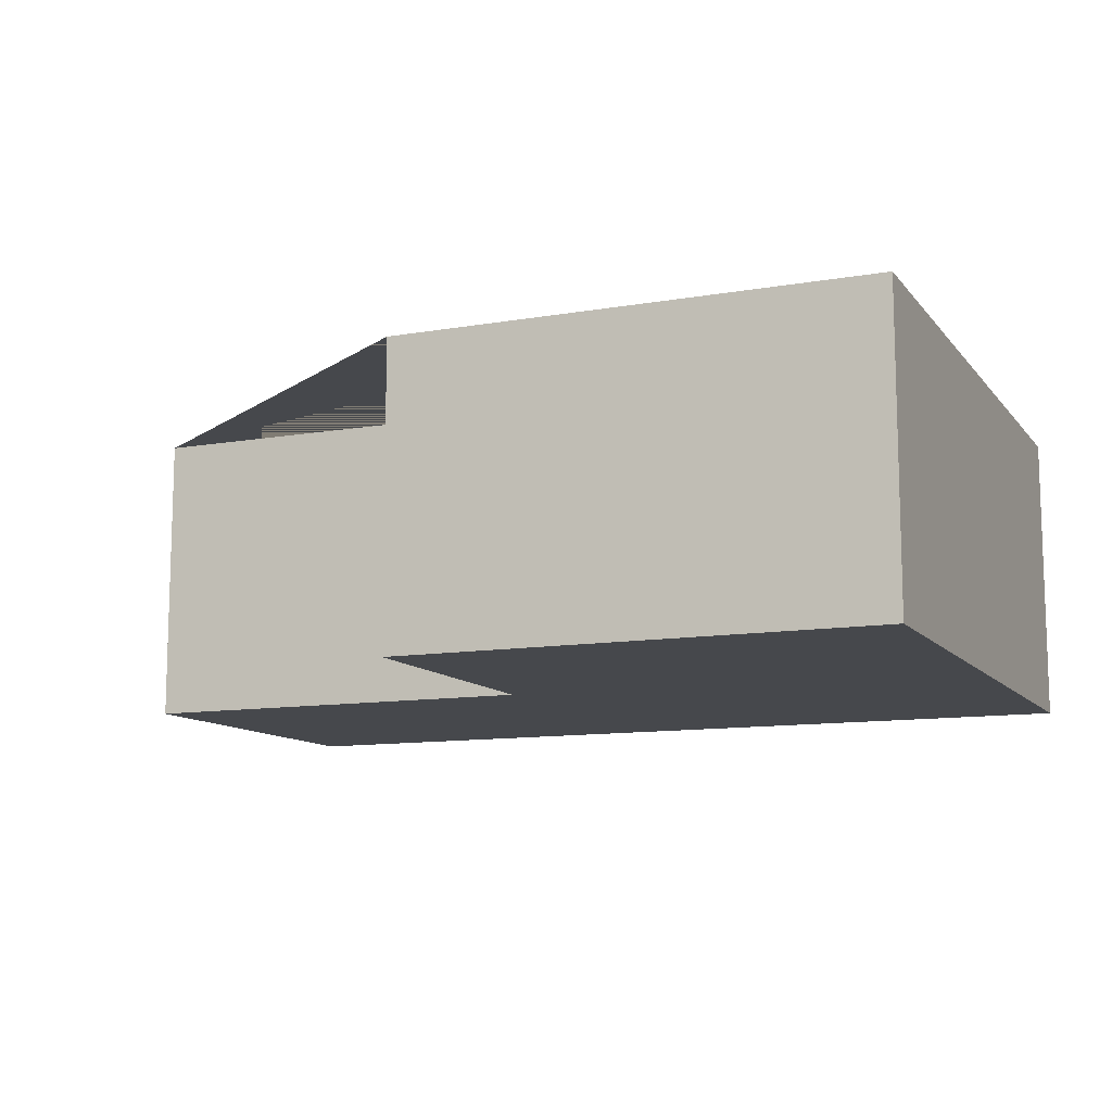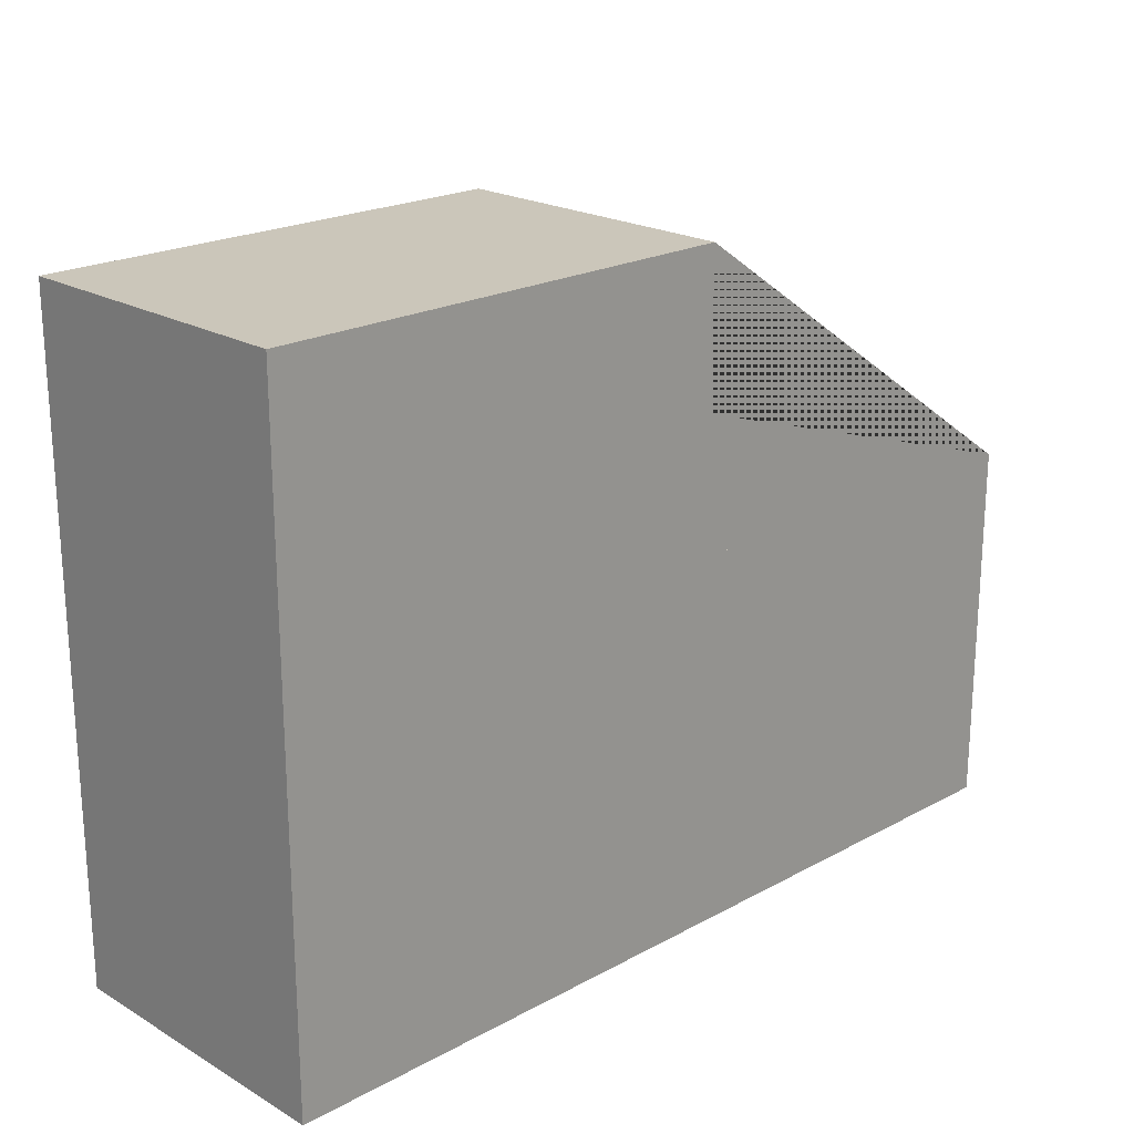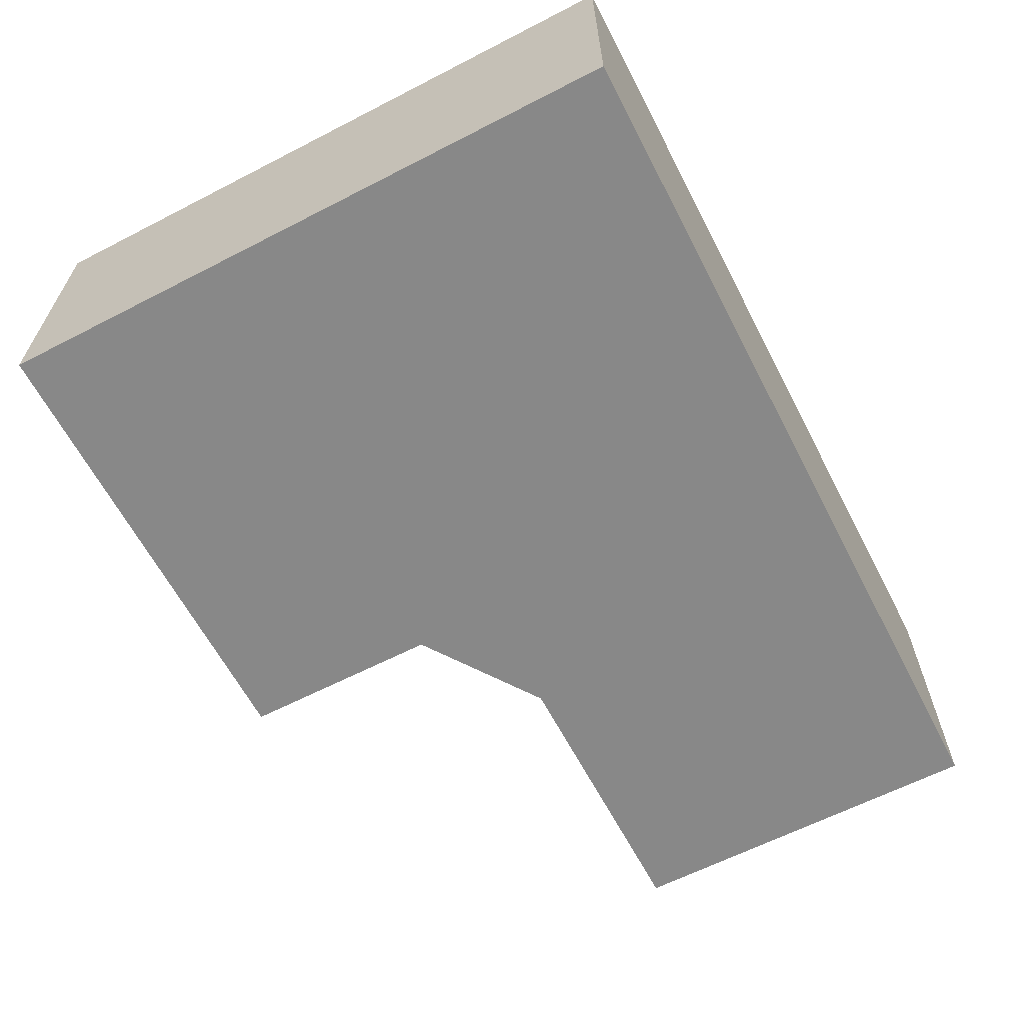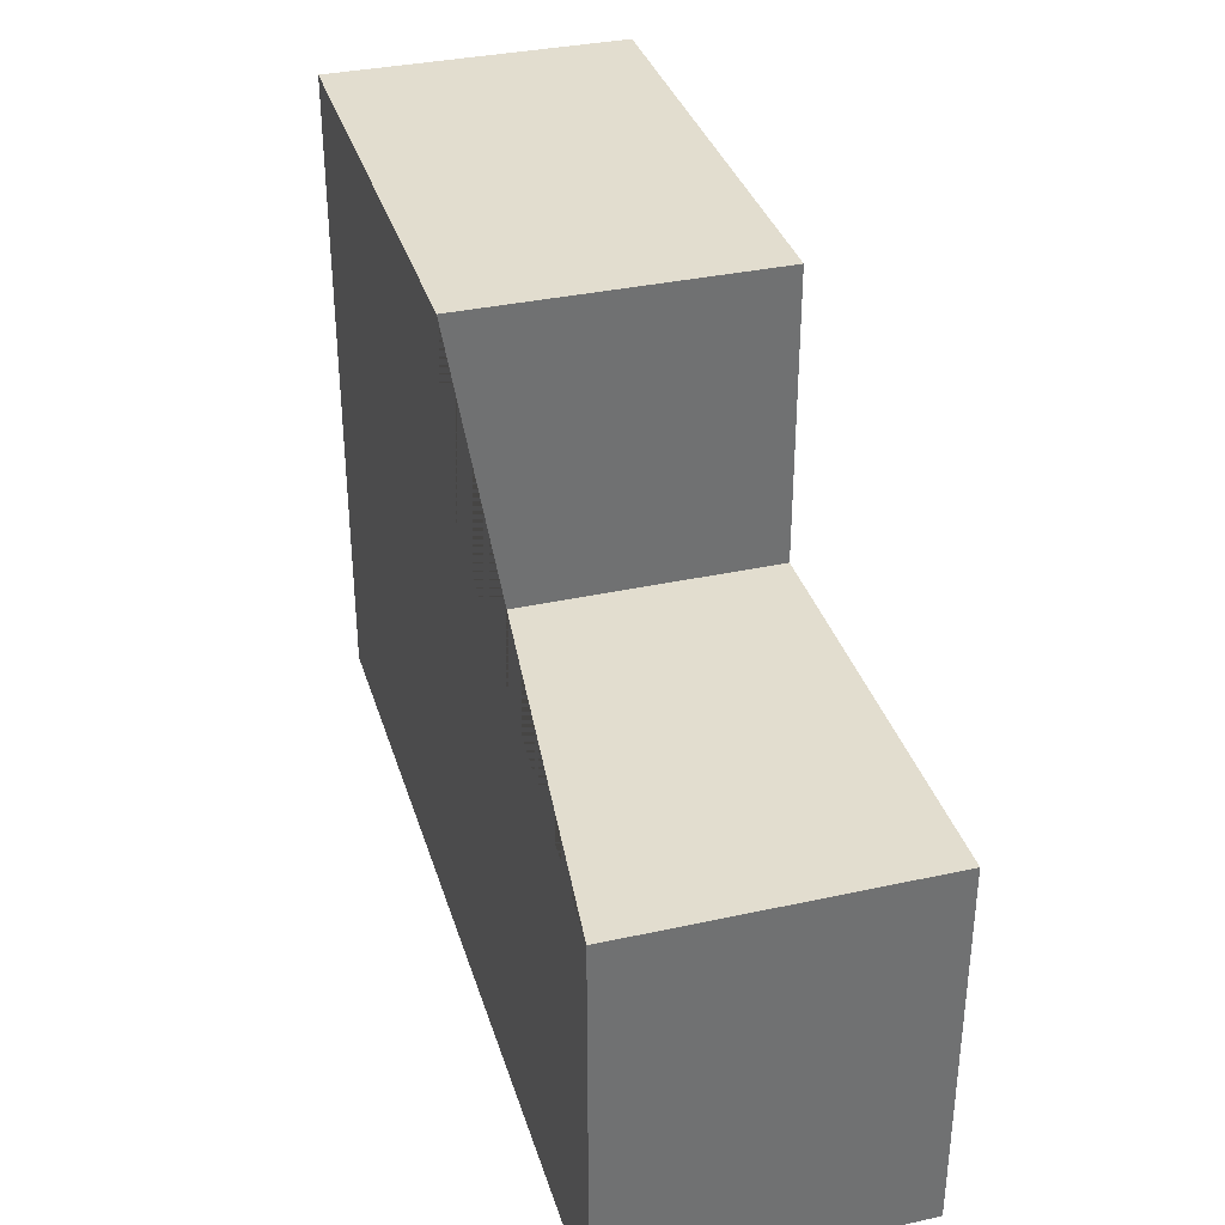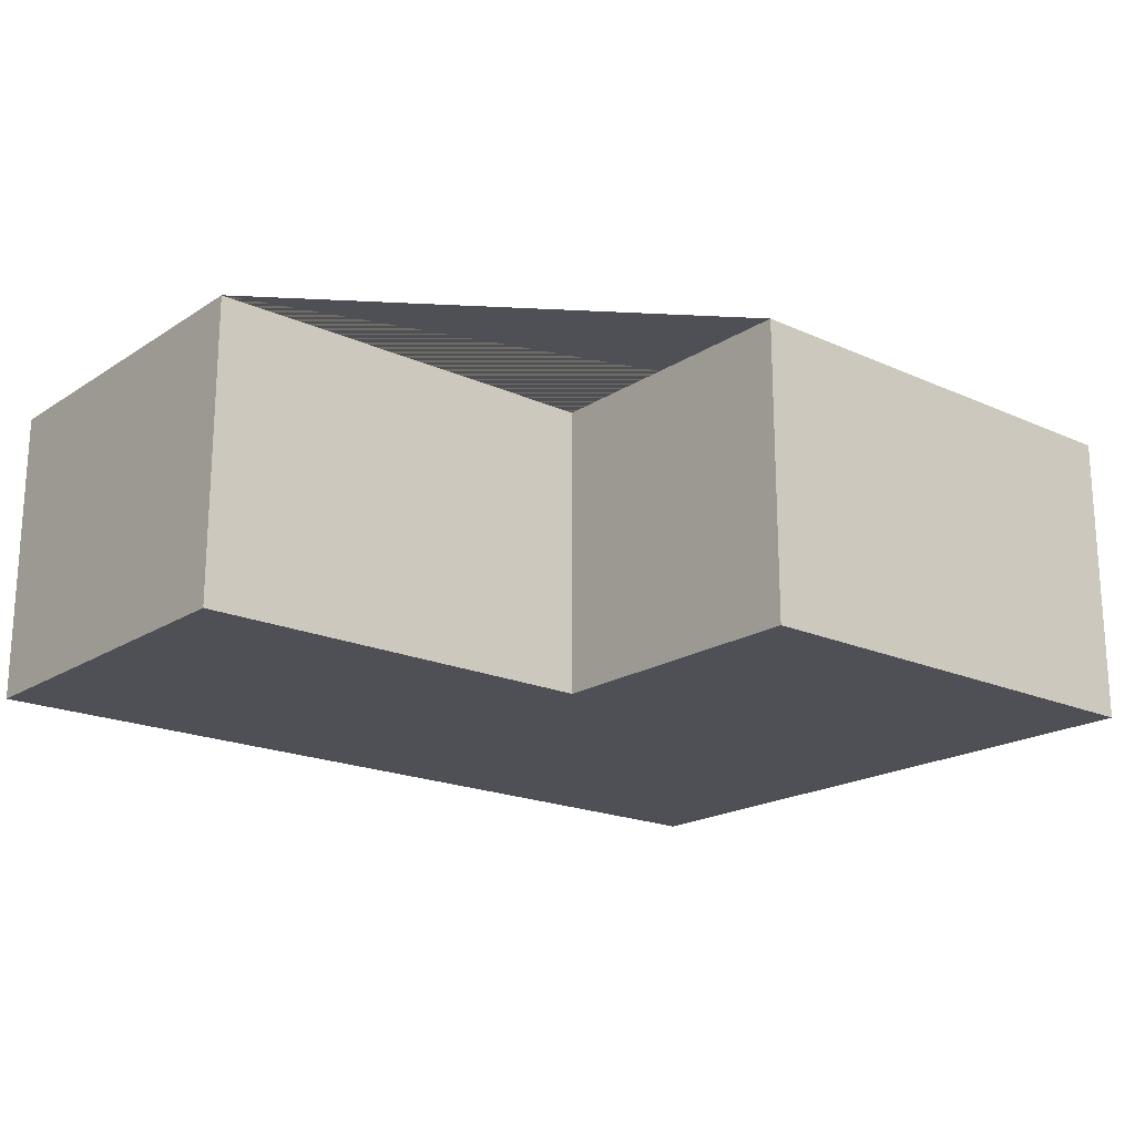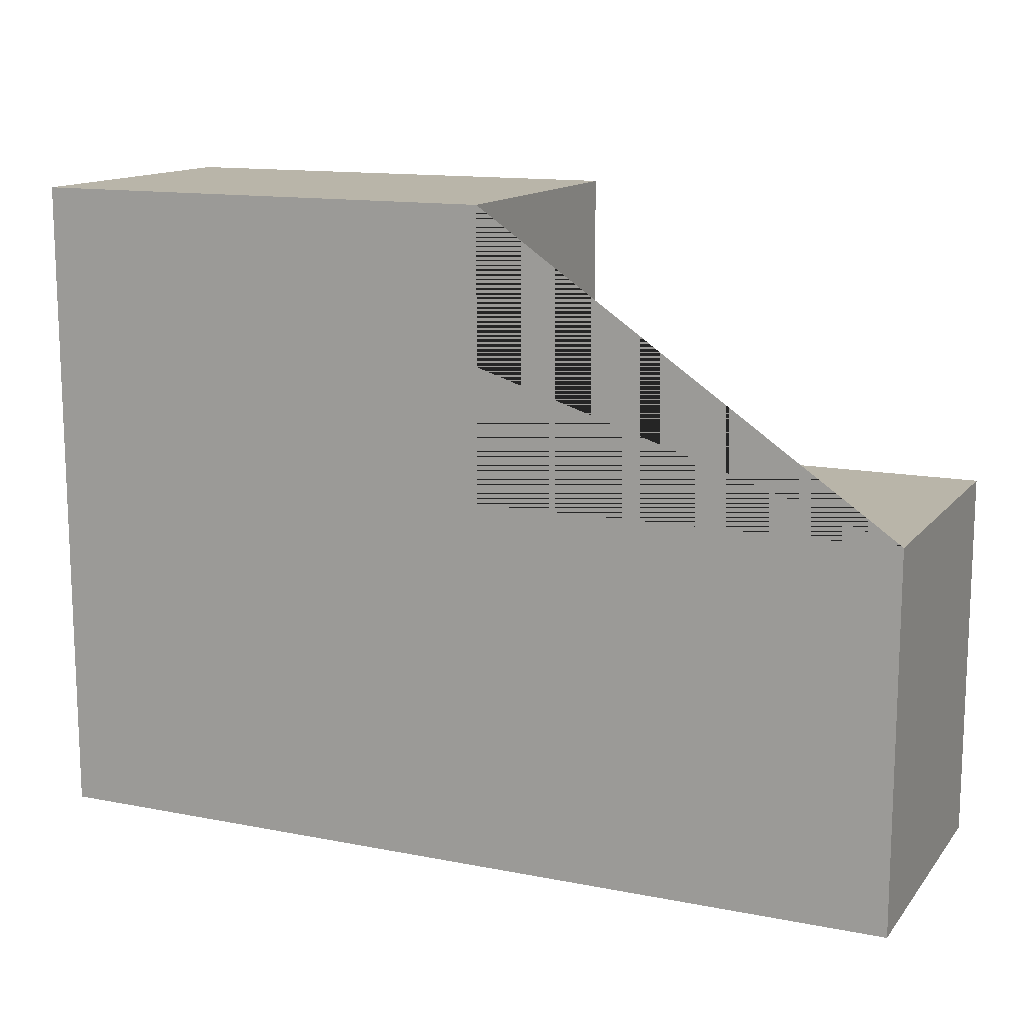
<metadata>
{"format":"obj","ext":"obj","renderer":"f3d","projection":"perspective","resolution":1024,"background":"white","views":[{"elev":-11.1,"azim":23.0,"up":"+Y"},{"elev":21.1,"azim":135.9,"up":"+Z"},{"elev":-62.8,"azim":117.5,"up":"+Y"},{"elev":35.0,"azim":-106.3,"up":"+Z"},{"elev":-19.4,"azim":-40.0,"up":"+Y"},{"elev":13.4,"azim":-156.0,"up":"+Z"}]}
</metadata>
<code>
g Mesh1 Model
v -7.063 0 3.401
v -23.06 0 3.401
v -23.06 0 -10.91
v 11.25 0 -10.91
v 11.25 0 14.4
v -7.063 0 14.4
f 1 2 3 4 5 6
v -7.063 11.5 3.401
v -23.06 11.5 3.401
f 2 1 7 8
v -7.063 11.5 14.4
f 1 6 9 7
v 11.25 11.5 14.4
f 6 5 10 9
v 11.25 11.5 -10.91
f 5 4 11 10
v -23.06 11.5 -10.91
f 4 3 12 11
f 3 2 8 12
f 8 7 9 10 11 12

</code>
